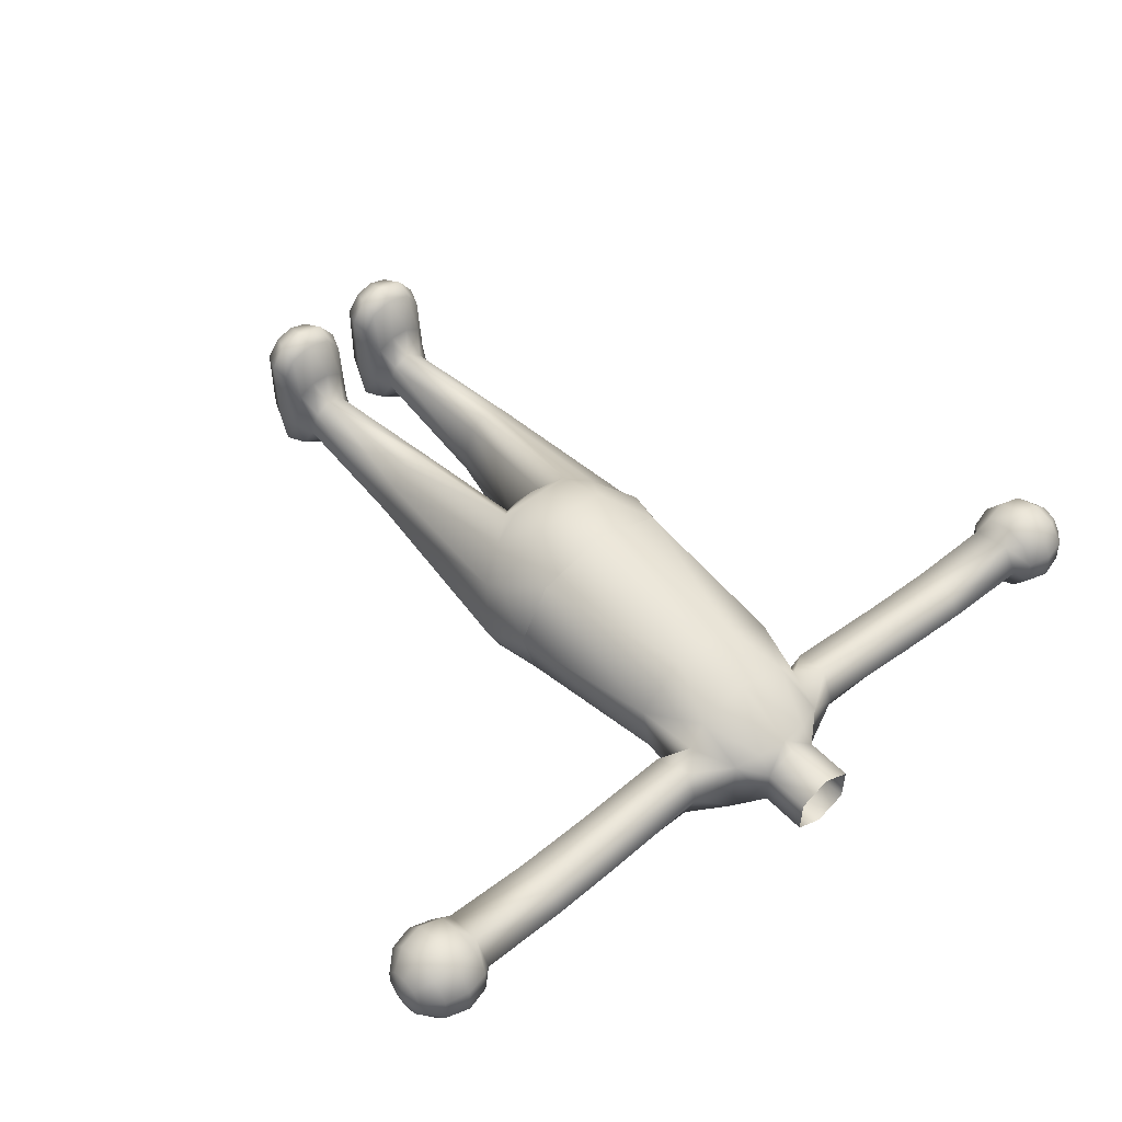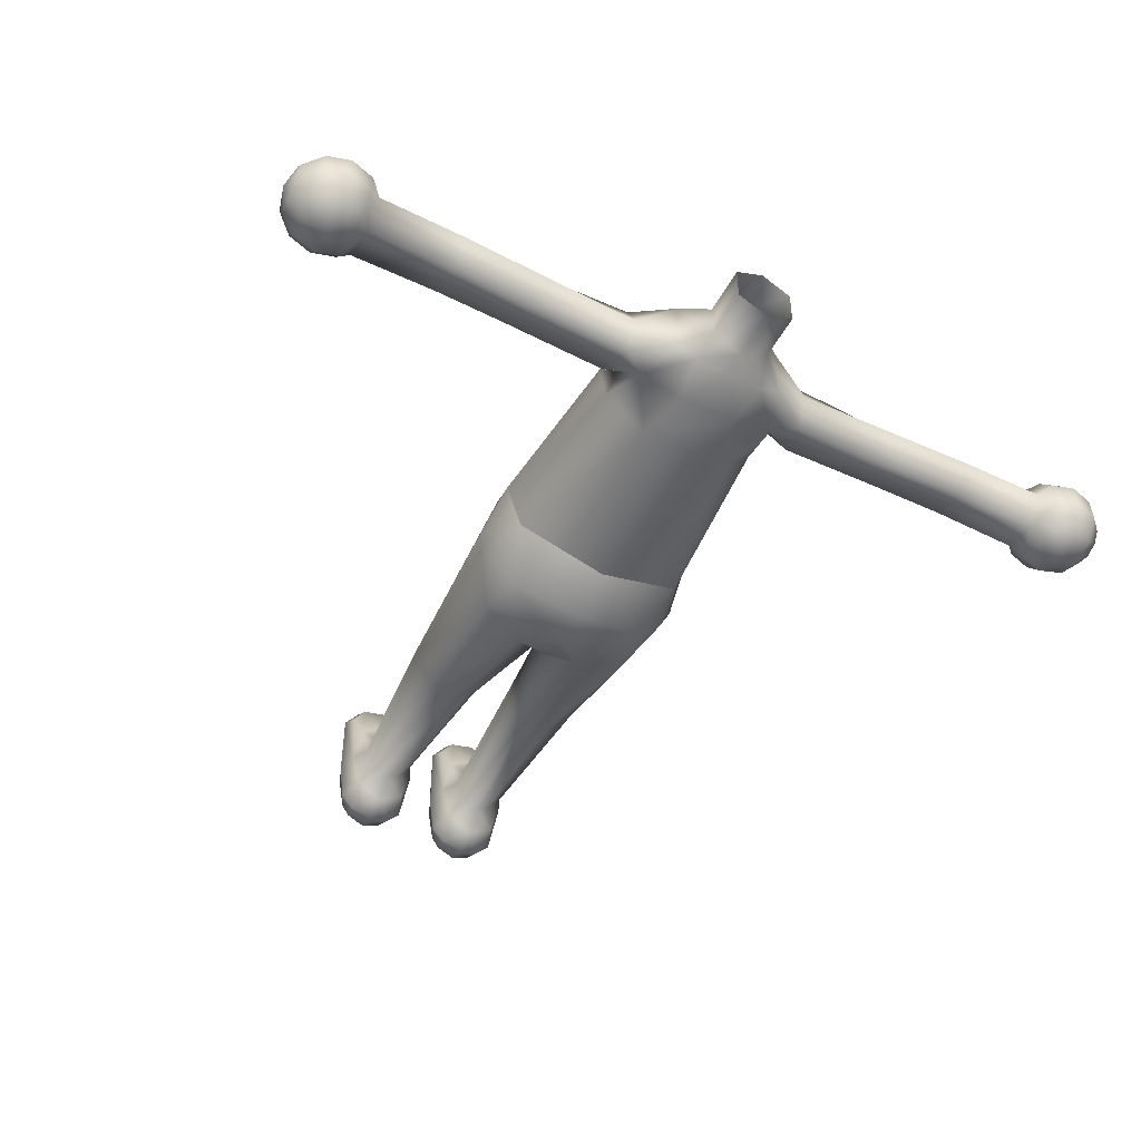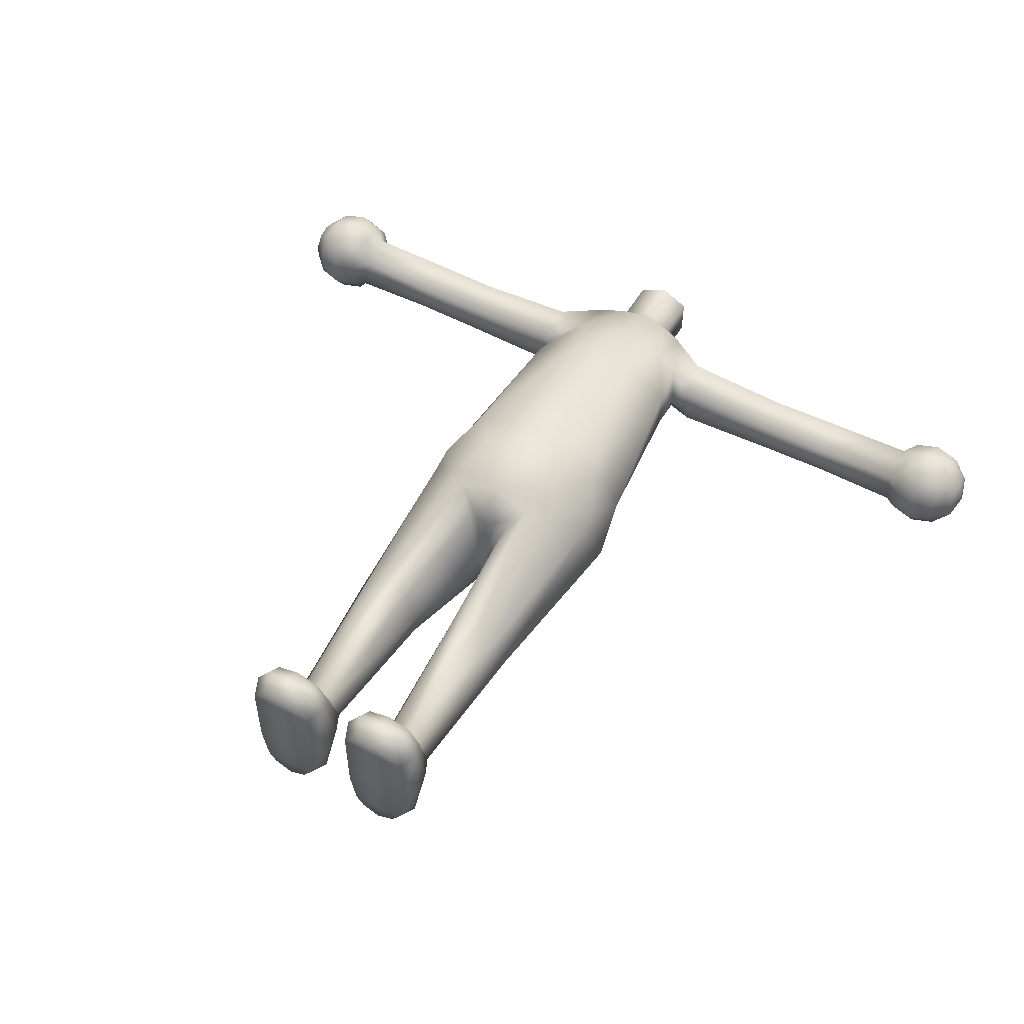
<metadata>
{"format":"obj","ext":"obj","renderer":"f3d","projection":"perspective","resolution":1024,"background":"white","views":[{"elev":49.5,"azim":139.1,"up":"+Z"},{"elev":-50.8,"azim":152.2,"up":"+Z"},{"elev":51.8,"azim":29.3,"up":"+Z"}]}
</metadata>
<code>
o シャツ_Mesh_0002.rip_mesh0000.003
v -0.08645 1.138 0.05157
v -0.1132 1.065 0.05098
v -0.08438 1.06 0.08307
v -0.1329 0.9741 0.06843
v -0.1278 1.034 -0.000126
v -0.1276 0.9836 -0.01019
v -0.1152 1.064 -0.04986
v -0.06864 0.989 -0.07708
v -0.04729 1.071 -0.07527
v 0.06629 0.9893 -0.07564
v 0.04729 1.071 -0.07527
v 0.1152 1.064 -0.04986
v 0.08651 1.138 -0.05183
v 0.05611 1.134 -0.06123
v 0 1.139 -0.07018
v -0.05611 1.134 -0.06123
v -0.08651 1.138 -0.05183
v 0 1.057 0.1051
v 0 1.156 0.06467
v -0.04452 1.15 0.06009
v -0.04643 1.174 0.03008
v 0 1.174 0.05408
v -0.04643 1.174 -0.03078
v 0.05139 0.967 0.1238
v -0.05176 0.9671 0.1248
v 0 1.169 -0.05478
v 0.04643 1.174 -0.03078
v 0.08645 1.138 0.05157
v 0.04643 1.174 0.03008
v 0.04452 1.15 0.06009
v 0.08438 1.06 0.08307
v 0.1132 1.065 0.05098
v 0.1327 0.9741 0.06843
v 0.1276 0.9846 -0.01019
v 0.1279 1.034 -0.000126
v -0.5833 1.041 -0.03187
v -0.5986 1.024 0.01516
v -0.5994 1.024 -0.0247
v -0.6004 1.085 -0.06926
v -0.6001 1.123 -0.05695
v -0.5813 1.098 -0.04975
v -0.6001 1.047 -0.05695
v -0.5979 1.047 0.0474
v -0.5797 1.042 0.02634
v -0.5976 1.085 0.05972
v -0.5794 1.104 0.0393
v -0.675 1.047 -0.05529
v -0.7015 1.05 -0.01403
v -0.7019 1.063 -0.03265
v -0.7113 1.085 -0.002307
v -0.701 1.05 0.008983
v -0.7006 1.063 0.0276
v -0.5994 1.147 -0.0247
v -0.6727 1.047 0.04906
v -0.6348 1.085 0.07055
v -0.6724 1.085 0.06138
v -0.6743 1.147 -0.02304
v -0.6377 1.129 -0.06417
v -0.675 1.123 -0.05529
v -0.6369 1.157 -0.02694
v -0.6743 1.024 -0.02304
v -0.6734 1.024 0.01681
v -0.7005 1.085 0.03471
v -0.7006 1.107 0.0276
v -0.5986 1.147 0.01516
v -0.5979 1.123 0.0474
v -0.7015 1.121 -0.01403
v -0.7019 1.107 -0.03265
v -0.6351 1.041 0.05632
v -0.6727 1.123 0.04906
v -0.701 1.121 0.008983
v -0.638 1.085 -0.07839
v -0.6752 1.085 -0.06761
v -0.6377 1.041 -0.06417
v -0.5803 1.132 -0.003093
v -0.6351 1.129 0.05632
v -0.6369 1.014 -0.02694
v -0.6359 1.014 0.01909
v -0.6734 1.147 0.01681
v -0.6359 1.157 0.01909
v -0.7021 1.085 -0.03976
v -0.1501 1.097 -0.05464
v -0.1585 1.037 0.03313
v -0.168 1.035 9e-06
v -0.1628 1.036 -0.03112
v -0.1501 1.097 0.05201
v -0.3191 1.098 -0.0527
v -0.322 1.04 0.0235
v -0.325 1.038 -0.003733
v -0.3259 1.039 -0.02803
v -0.1501 1.118 9e-06
v -0.319 1.098 0.03852
v -0.4397 1.104 -0.05146
v -0.4396 1.042 0.02108
v -0.4431 1.04 -0.00391
v -0.4444 1.041 -0.02744
v -0.319 1.126 -0.003733
v -0.4378 1.104 0.0356
v -0.4387 1.131 -0.004006
v 0.5833 1.041 -0.03187
v 0.5986 1.024 0.01516
v 0.5797 1.042 0.02634
v 0.6004 1.085 -0.06926
v 0.5813 1.098 -0.04975
v 0.6001 1.123 -0.05695
v 0.6001 1.047 -0.05695
v 0.5979 1.047 0.0474
v 0.5976 1.085 0.05972
v 0.5994 1.024 -0.0247
v 0.7015 1.05 -0.01403
v 0.675 1.047 -0.05529
v 0.7019 1.063 -0.03265
v 0.7113 1.085 -0.002307
v 0.7006 1.063 0.0276
v 0.701 1.05 0.008983
v 0.5994 1.147 -0.0247
v 0.6727 1.047 0.04906
v 0.6348 1.085 0.07055
v 0.6351 1.041 0.05632
v 0.6743 1.147 -0.02304
v 0.6377 1.129 -0.06417
v 0.6369 1.157 -0.02694
v 0.6743 1.024 -0.02304
v 0.6734 1.024 0.01681
v 0.6724 1.085 0.06138
v 0.7005 1.085 0.03471
v 0.7006 1.107 0.0276
v 0.5794 1.104 0.0393
v 0.5986 1.147 0.01516
v 0.5803 1.132 -0.003093
v 0.7015 1.121 -0.01403
v 0.675 1.123 -0.05529
v 0.701 1.121 0.008983
v 0.6727 1.123 0.04906
v 0.638 1.085 -0.07839
v 0.6752 1.085 -0.06761
v 0.6351 1.129 0.05632
v 0.6369 1.014 -0.02694
v 0.6359 1.014 0.01909
v 0.6377 1.041 -0.06417
v 0.6734 1.147 0.01681
v 0.5979 1.123 0.0474
v 0.7019 1.107 -0.03265
v 0.7021 1.085 -0.03976
v 0.1501 1.097 -0.05464
v 0.1585 1.037 0.03313
v 0.1628 1.036 -0.03112
v 0.1501 1.097 0.05201
v 0.3191 1.098 -0.0527
v 0.168 1.035 9e-06
v 0.322 1.04 0.0235
v 0.3259 1.039 -0.02803
v 0.1501 1.118 9e-06
v 0.319 1.098 0.03852
v 0.319 1.126 -0.003734
v 0.4397 1.104 -0.05146
v 0.325 1.038 -0.003734
v 0.4396 1.042 0.02108
v 0.4431 1.04 -0.00391
v 0.4378 1.104 0.0356
v 0.4387 1.131 -0.004006
v 0.4444 1.041 -0.02744
v 0.6359 1.157 0.01909
v 0.1667 0.7212 0.03637
v 0.1423 0.7238 -0.05013
v -0.1665 0.7211 0.03641
v -0.1406 0.7209 -0.04886
v -0.1165 0.721 0.1308
v 0.1166 0.7211 0.131
v 0 0.7195 0.1667
v 0 0.7335 -0.1043
v 0.04643 1.248 0.03008
v 0 1.246 -0.05483
v -0.04643 1.248 0.03008
v -0.04643 1.247 -0.03074
v 0.04643 1.247 -0.03074
v 0 1.249 0.05406
f 1 2 3
f 3 2 4
f 2 5 4
f 4 5 6
f 5 7 6
f 6 7 8
f 7 9 8
f 8 9 10
f 9 11 10
f 10 11 12
f 13 12 14
f 12 11 14
f 14 11 15
f 11 9 15
f 15 9 16
f 9 7 16
f 16 7 17
f 18 19 20
f 20 19 21
f 19 22 21
f 17 1 23
f 1 21 23
f 24 18 25
f 25 18 3
f 18 20 3
f 3 20 1
f 20 21 1
f 16 26 15
f 15 26 14
f 26 27 14
f 14 27 13
f 27 28 13
f 27 29 28
f 28 29 30
f 29 19 30
f 30 19 18
f 24 31 18
f 18 31 30
f 31 28 30
f 28 31 32
f 32 31 33
f 31 24 33
f 34 35 33
f 33 35 32
f 10 12 34
f 34 12 35
f 17 23 16
f 16 23 26
f 3 4 25
f 19 29 22
f 36 37 38
f 39 40 41
f 42 41 36
f 43 37 44
f 45 44 46
f 38 42 36
f 47 48 49
f 50 51 52
f 48 51 50
f 53 41 40
f 54 55 56
f 57 58 59
f 53 58 60
f 51 61 62
f 52 56 63
f 63 64 50
f 46 65 66
f 67 59 68
f 43 55 69
f 56 64 63
f 70 71 64
f 59 72 73
f 72 42 74
f 65 75 53
f 64 71 50
f 49 73 47
f 70 55 76
f 54 51 62
f 37 77 38
f 60 65 53
f 74 61 47
f 37 69 78
f 50 49 48
f 71 67 50
f 40 72 58
f 57 71 79
f 66 55 45
f 69 62 78
f 45 46 66
f 47 72 74
f 76 79 70
f 76 65 80
f 67 68 50
f 73 68 59
f 62 77 78
f 68 81 50
f 81 49 50
f 38 74 42
f 50 52 63
f 7 82 17
f 5 83 84
f 5 85 7
f 2 86 83
f 85 87 82
f 84 88 89
f 84 90 85
f 87 91 82
f 83 92 88
f 91 92 86
f 90 93 87
f 89 94 95
f 90 95 96
f 93 97 87
f 88 98 94
f 97 98 92
f 94 46 44
f 99 46 98
f 96 41 93
f 93 75 99
f 91 86 1
f 95 44 36
f 100 101 102
f 103 104 105
f 106 104 103
f 107 102 101
f 108 102 107
f 109 100 106
f 110 111 112
f 113 114 115
f 110 113 115
f 104 116 105
f 117 118 119
f 120 121 122
f 121 116 122
f 123 115 124
f 114 125 117
f 126 113 127
f 128 129 130
f 131 132 120
f 118 107 119
f 127 125 126
f 133 134 127
f 132 135 121
f 135 106 103
f 79 60 57
f 129 116 130
f 127 113 133
f 136 112 111
f 118 134 137
f 117 115 114
f 101 138 139
f 129 122 116
f 123 140 111
f 119 101 139
f 113 110 112
f 133 113 131
f 135 105 121
f 141 131 120
f 142 118 137
f 119 124 117
f 108 142 128
f 135 111 140
f 141 137 134
f 137 129 142
f 131 113 143
f 136 143 144
f 138 124 139
f 143 113 144
f 144 113 112
f 109 140 138
f 113 126 114
f 145 12 13
f 35 146 32
f 147 35 12
f 32 148 28
f 149 147 145
f 150 151 146
f 152 150 147
f 153 149 145
f 146 154 148
f 153 154 155
f 156 152 149
f 157 158 151
f 152 159 157
f 155 156 149
f 151 160 154
f 155 160 161
f 158 128 160
f 161 128 130
f 104 162 156
f 156 130 104
f 28 148 153
f 102 158 159
f 120 163 141
f 34 164 165
f 166 6 167
f 168 4 166
f 33 169 164
f 25 168 170
f 10 165 171
f 34 33 164
f 166 4 6
f 168 25 4
f 33 24 169
f 170 169 24
f 24 25 170
f 167 8 171
f 8 10 171
f 27 172 29
f 23 173 26
f 22 174 21
f 21 175 23
f 27 173 176
f 29 177 22
f 36 44 37
f 42 39 41
f 45 43 44
f 47 61 48
f 53 75 41
f 54 69 55
f 57 60 58
f 53 40 58
f 51 48 61
f 52 54 56
f 46 75 65
f 67 57 59
f 43 45 55
f 56 70 64
f 70 79 71
f 59 58 72
f 72 39 42
f 49 81 73
f 70 56 55
f 54 52 51
f 37 78 77
f 60 80 65
f 74 77 61
f 37 43 69
f 40 39 72
f 57 67 71
f 66 76 55
f 69 54 62
f 47 73 72
f 76 80 79
f 76 66 65
f 73 81 68
f 62 61 77
f 38 77 74
f 7 85 82
f 5 2 83
f 5 84 85
f 2 1 86
f 85 90 87
f 84 83 88
f 84 89 90
f 87 97 91
f 83 86 92
f 91 97 92
f 90 96 93
f 89 88 94
f 90 89 95
f 93 99 97
f 88 92 98
f 97 99 98
f 94 98 46
f 99 75 46
f 96 36 41
f 93 41 75
f 1 17 91
f 17 82 91
f 36 96 95
f 95 94 44
f 100 109 101
f 106 100 104
f 108 128 102
f 110 123 111
f 104 130 116
f 117 125 118
f 120 132 121
f 121 105 116
f 123 110 115
f 114 126 125
f 128 142 129
f 131 143 132
f 118 108 107
f 127 134 125
f 133 141 134
f 132 136 135
f 135 140 106
f 79 80 60
f 136 144 112
f 118 125 134
f 117 124 115
f 101 109 138
f 129 163 122
f 123 138 140
f 119 107 101
f 135 103 105
f 141 133 131
f 142 108 118
f 119 139 124
f 135 136 111
f 141 163 137
f 137 163 129
f 136 132 143
f 138 123 124
f 109 106 140
f 145 147 12
f 35 150 146
f 147 150 35
f 32 146 148
f 149 152 147
f 150 157 151
f 152 157 150
f 153 155 149
f 146 151 154
f 153 148 154
f 156 162 152
f 157 159 158
f 152 162 159
f 155 161 156
f 151 158 160
f 155 154 160
f 158 102 128
f 161 160 128
f 104 100 162
f 156 161 130
f 145 13 153
f 13 28 153
f 159 162 100
f 100 102 159
f 120 122 163
f 10 34 165
f 167 6 8
f 27 176 172
f 23 175 173
f 22 177 174
f 21 174 175
f 27 26 173
f 29 172 177
o ズボン_Mesh_0002.rip_mesh0000.005
v 0.09111 0.09775 0.06153
v 0.1046 0.07716 0.1022
v 0.1155 0.09784 0.04626
v 0.1318 0.07438 0.08559
v 0.1266 0.05653 0.1569
v 0.1464 0.05653 0.1265
v 0.1301 0.03168 0.1711
v 0.1535 0.03168 0.1379
v 0.118 -0.000278 0.1629
v 0.1402 -0.000278 0.133
v 0.145 0.06867 0.01669
v 0.1522 0.03168 0.01669
v 0.1395 -0.000278 0.01669
v 0.1302 -0.000278 -0.03553
v 0.1177 -0.000278 -0.05339
v 0.1432 0.03168 -0.04416
v 0.1219 0.03168 -0.06636
v 0.1306 0.06867 -0.03626
v 0.0887 0.06867 -0.06352
v 0.0883 0.09773 -0.02858
v 0.1313 0.09791 0.01267
v 0.0887 0.05653 0.1678
v 0.0887 0.03168 0.1788
v 0.0887 -0.000278 0.1713
v 0.0887 0.03168 -0.0775
v 0.0887 -0.000278 -0.06641
v 0.1078 0.09783 -0.01966
v 0.06028 0.09764 0.05102
v 0.07283 0.07716 0.1022
v 0.04559 0.07438 0.08559
v 0.05083 0.05653 0.1569
v 0.03102 0.05653 0.1265
v 0.04729 0.03168 0.1711
v 0.02389 0.03168 0.1379
v 0.05938 -0.000278 0.1629
v 0.0372 -0.000278 0.133
v 0.03238 0.06867 0.01669
v 0.02522 0.03168 0.01669
v 0.03786 -0.000278 0.01669
v 0.04718 -0.000278 -0.03553
v 0.03422 0.03168 -0.04416
v 0.05966 -0.000278 -0.05339
v 0.05546 0.03168 -0.06636
v 0.04678 0.06867 -0.03626
v 0.04556 0.09763 0.01433
v 0.0615 0.09765 -0.01419
v -0.08854 0.09763 0.06442
v -0.1155 0.09806 0.04627
v -0.1046 0.07716 0.1022
v -0.1318 0.07438 0.08559
v -0.1266 0.05653 0.1569
v -0.1464 0.05653 0.1265
v -0.1301 0.03168 0.1711
v -0.1535 0.03168 0.1379
v -0.118 -0.000278 0.1629
v -0.1402 -0.000278 0.133
v -0.145 0.06867 0.01669
v -0.1522 0.03168 0.01669
v -0.1395 -0.000278 0.01669
v -0.1302 -0.000278 -0.03553
v -0.1432 0.03168 -0.04416
v -0.1177 -0.000278 -0.05339
v -0.1219 0.03168 -0.06636
v -0.1306 0.06867 -0.03626
v -0.0887 0.06867 -0.06352
v -0.08875 0.09764 -0.02858
v -0.1313 0.09823 0.01268
v -0.0887 0.05653 0.1678
v -0.0887 0.03168 0.1788
v -0.0887 -0.000278 0.1713
v -0.0887 0.03168 -0.0775
v -0.0887 -0.000278 -0.06641
v -0.1078 0.09795 -0.01966
v -0.07283 0.07716 0.1022
v -0.06027 0.09749 0.05102
v -0.04559 0.07438 0.08559
v -0.05083 0.05653 0.1569
v -0.03102 0.05653 0.1265
v -0.04729 0.03168 0.1711
v -0.02389 0.03168 0.1379
v -0.05938 -0.000278 0.1629
v -0.0372 -0.000278 0.133
v -0.03238 0.06867 0.01669
v -0.02522 0.03168 0.01669
v -0.03786 -0.000278 0.01669
v -0.04718 -0.000278 -0.03553
v -0.05966 -0.000278 -0.05339
v -0.03422 0.03168 -0.04416
v -0.05546 0.03168 -0.06636
v -0.04678 0.06867 -0.03626
v -0.04556 0.09739 0.01432
v -0.06227 0.09743 -0.0142
v -0.007837 0.5151 0
v -0.03346 0.3287 -0.01007
v -0.0101 0.5193 -0.06058
v -0.06491 0.5584 0.1329
v -0.09899 0.3331 0.09136
v -0.07165 0.3328 0.09982
v 0.0101 0.5193 -0.06058
v 0.06132 0.3288 -0.03375
v 0.03343 0.3293 -0.01007
v 0.1535 0.6124 0.07198
v 0.1515 0.331 0.01942
v 0.1771 0.643 -0.008846
v -0.0362 0.529 0.09655
v -0.04872 0.3317 0.07905
v 0.007838 0.5151 0
v 0.03098 0.3304 0.0243
v -0.1291 0.5763 -0.0881
v -0.1515 0.332 0.01942
v -0.1771 0.643 -0.008846
v -0.05228 0.5446 -0.1022
v -0.1075 0.3297 -0.02607
v 0.04873 0.3322 0.07905
v 0.0362 0.529 0.09655
v 0.07167 0.333 0.09982
v 0.06491 0.5584 0.1329
v -0.031 0.3297 0.0243
v 0.09901 0.3329 0.09136
v 0.1037 0.5869 0.1179
v -0.06135 0.3285 -0.03375
v 0.05228 0.5446 -0.1022
v 0.1075 0.3294 -0.02607
v 0.1291 0.5763 -0.0881
v -0.1535 0.6124 0.07198
v -0.1306 0.333 0.06513
v -0.1037 0.5869 0.1179
v 0.1306 0.3323 0.06513
v -0.1665 0.7211 0.03641
v -0.1406 0.7209 -0.04886
v -0.1551 0.6449 -0.05541
v -0.1118 0.6468 -0.102
v 0 0.5991 -0.1313
v 0 0.5381 -0.1007
v 0 0.5211 -0.05953
v 0 0.5129 0
v -0.01794 0.5287 0.1041
v 0 0.5263 0.1015
v 0 0.5493 0.1352
v 0.01794 0.5287 0.1041
v 0.1423 0.7238 -0.05013
v 0.1667 0.7212 0.03637
v 0.1491 0.6462 0.09425
v 0.1166 0.7211 0.131
v 0.06157 0.6465 0.1656
v 0 0.7195 0.1667
v 0 0.6465 0.1704
v -0.06157 0.6465 0.1656
v 0 0.5718 0.151
v -0.058 0.5773 0.148
v 0 0.7335 -0.1043
v 0 0.6592 -0.131
v 0.1118 0.6468 -0.102
v 0.058 0.5773 0.148
v -0.1491 0.6462 0.09425
v 0.1551 0.6449 -0.05541
v -0.1165 0.721 0.1308
f 178 179 180
f 180 179 181
f 179 182 181
f 181 182 183
f 182 184 183
f 183 184 185
f 184 186 185
f 185 186 187
f 188 185 189
f 189 185 190
f 185 187 190
f 191 192 193
f 192 194 193
f 193 194 195
f 194 196 195
f 195 196 197
f 198 188 195
f 195 188 193
f 188 189 193
f 193 189 191
f 189 190 191
f 179 199 182
f 199 200 182
f 182 200 184
f 200 201 184
f 202 192 203
f 180 181 198
f 198 181 188
f 181 183 188
f 188 183 185
f 197 204 195
f 195 204 198
f 202 194 192
f 186 184 201
f 194 202 196
f 178 205 206
f 205 207 206
f 206 207 208
f 207 209 208
f 208 209 210
f 209 211 210
f 210 211 212
f 211 213 212
f 214 215 211
f 215 216 211
f 211 216 213
f 217 218 219
f 219 218 220
f 218 221 220
f 220 221 196
f 221 197 196
f 222 221 214
f 221 218 214
f 214 218 215
f 218 217 215
f 215 217 216
f 206 208 199
f 199 208 200
f 208 210 200
f 200 210 201
f 202 203 219
f 205 222 207
f 222 214 207
f 207 214 209
f 214 211 209
f 197 221 223
f 221 222 223
f 202 219 220
f 212 201 210
f 220 196 202
f 206 199 179
f 190 216 191
f 206 179 178
f 192 219 203
f 219 192 217
f 217 191 216
f 192 191 217
f 216 187 213
f 213 201 212
f 187 186 201
f 213 187 201
f 187 216 190
f 224 225 226
f 225 227 226
f 226 227 228
f 227 229 228
f 228 229 230
f 229 231 230
f 230 231 232
f 231 233 232
f 234 235 231
f 235 236 231
f 231 236 233
f 237 238 239
f 239 238 240
f 238 241 240
f 240 241 242
f 241 243 242
f 244 241 234
f 241 238 234
f 234 238 235
f 238 237 235
f 235 237 236
f 226 228 245
f 245 228 246
f 228 230 246
f 246 230 247
f 248 249 239
f 225 244 227
f 244 234 227
f 227 234 229
f 234 231 229
f 243 241 250
f 241 244 250
f 248 239 240
f 232 247 230
f 240 242 248
f 224 251 252
f 252 251 253
f 251 254 253
f 253 254 255
f 254 256 255
f 255 256 257
f 256 258 257
f 257 258 259
f 260 257 261
f 261 257 262
f 257 259 262
f 263 264 265
f 264 266 265
f 265 266 267
f 266 242 267
f 267 242 243
f 268 260 267
f 267 260 265
f 260 261 265
f 265 261 263
f 261 262 263
f 251 245 254
f 245 246 254
f 254 246 256
f 246 247 256
f 248 264 249
f 252 253 268
f 268 253 260
f 253 255 260
f 260 255 257
f 243 269 267
f 267 269 268
f 248 266 264
f 258 256 247
f 266 248 242
f 251 226 245
f 236 237 262
f 251 224 226
f 239 249 264
f 264 263 239
f 263 262 237
f 239 263 237
f 262 259 233
f 259 258 247
f 233 247 232
f 259 247 233
f 233 236 262
f 270 271 272
f 273 274 275
f 276 277 278
f 279 280 281
f 282 275 283
f 284 278 285
f 286 287 288
f 289 290 286
f 284 291 292
f 292 293 294
f 270 283 295
f 294 296 297
f 272 298 289
f 299 300 277
f 301 280 300
f 302 287 303
f 304 303 274
f 297 305 279
f 295 252 268
f 278 222 285
f 283 224 252
f 291 205 178
f 300 198 204
f 287 225 303
f 277 223 278
f 305 178 180
f 290 244 287
f 298 269 243
f 280 180 198
f 224 303 225
f 274 224 275
f 298 250 290
f 271 268 269
f 285 205 291
f 277 204 197
f 270 295 271
f 273 304 274
f 276 299 277
f 279 305 280
f 282 273 275
f 284 276 278
f 286 290 287
f 289 298 290
f 284 285 291
f 292 291 293
f 270 282 283
f 294 293 296
f 272 271 298
f 299 301 300
f 301 281 280
f 302 288 287
f 304 302 303
f 297 296 305
f 295 283 252
f 278 223 222
f 283 275 224
f 300 280 198
f 287 244 225
f 277 197 223
f 305 296 178
f 290 250 244
f 298 271 269
f 280 305 180
f 298 243 250
f 271 295 268
f 285 222 205
f 277 300 204
f 306 307 288
f 288 307 308
f 307 309 308
f 308 309 286
f 309 310 286
f 286 310 289
f 310 311 289
f 289 311 272
f 311 312 272
f 272 312 270
f 312 313 270
f 270 313 314
f 313 315 314
f 314 315 316
f 315 317 316
f 316 317 294
f 317 292 294
f 308 286 288
f 318 319 281
f 281 319 320
f 319 321 320
f 320 321 322
f 321 323 322
f 322 323 324
f 323 325 324
f 324 325 326
f 325 327 326
f 326 327 273
f 327 304 273
f 307 328 309
f 309 328 329
f 328 330 329
f 329 330 310
f 330 301 310
f 310 301 299
f 331 297 322
f 322 297 320
f 297 279 320
f 320 279 281
f 288 302 332
f 302 304 332
f 324 326 322
f 322 326 331
f 326 294 331
f 331 294 297
f 328 318 330
f 330 318 333
f 318 281 333
f 333 281 301
f 310 299 311
f 311 299 276
f 311 276 312
f 312 276 284
f 323 334 325
f 325 334 332
f 334 306 332
f 332 306 288
f 314 316 273
f 273 316 326
f 316 294 326
f 327 325 304
f 304 325 332
f 273 282 314
f 312 284 313
f 313 284 317
f 310 309 329
f 301 330 333
f 313 317 315
f 317 284 292
f 314 282 270
f 178 296 293
f 293 291 178
f 224 274 303

</code>
